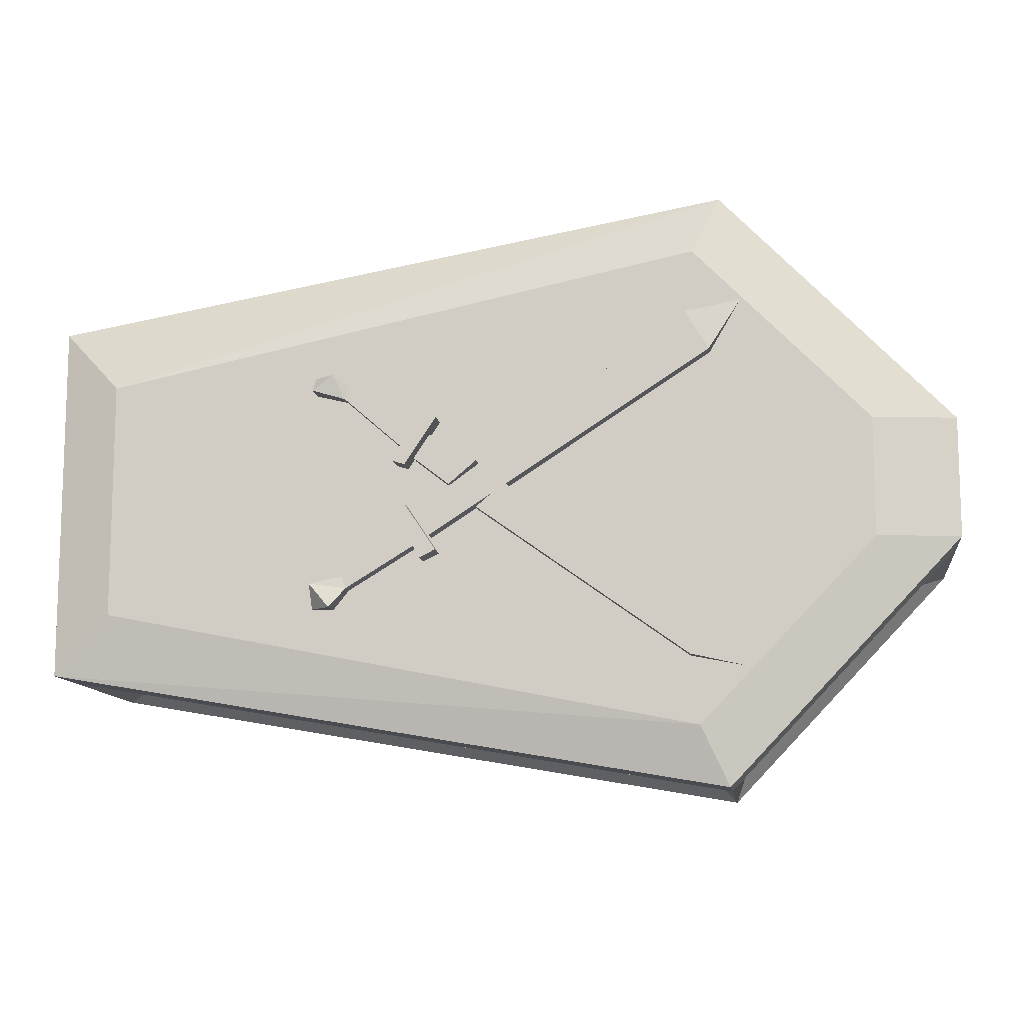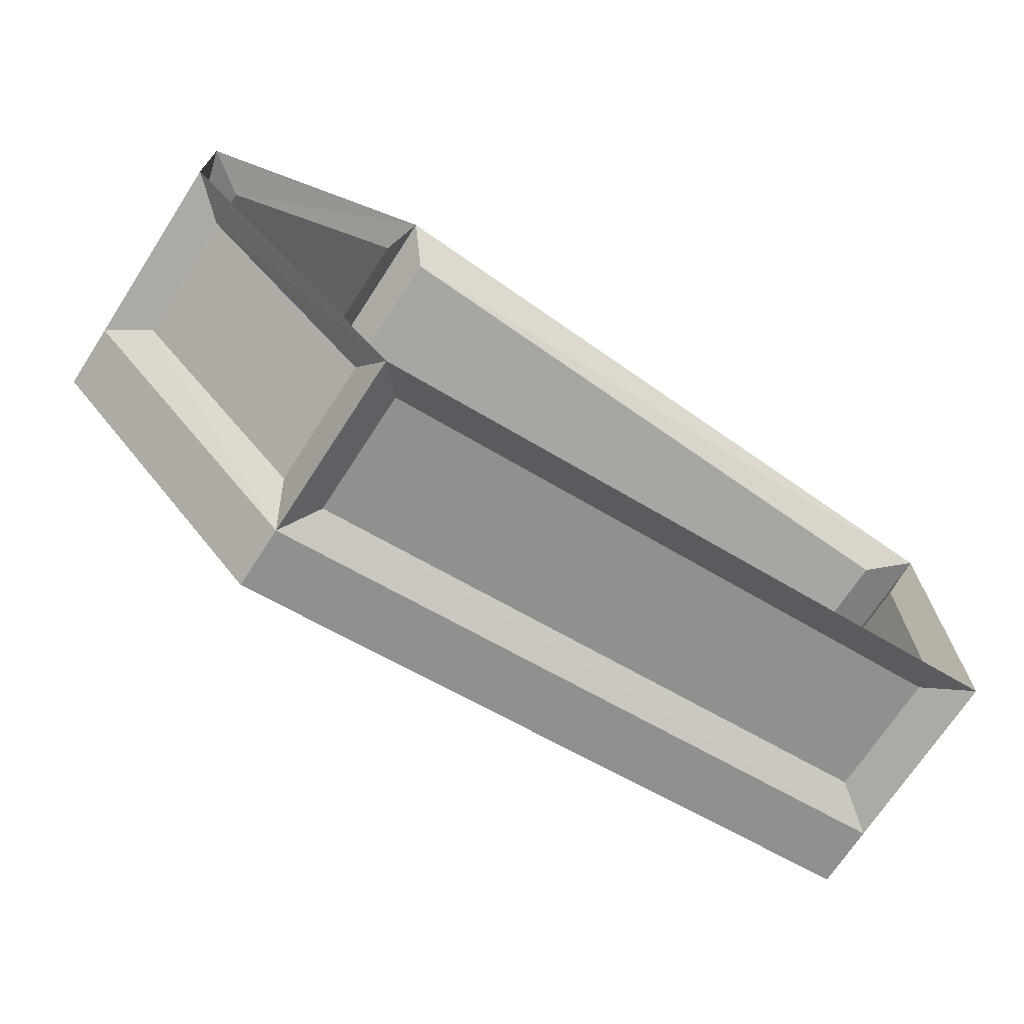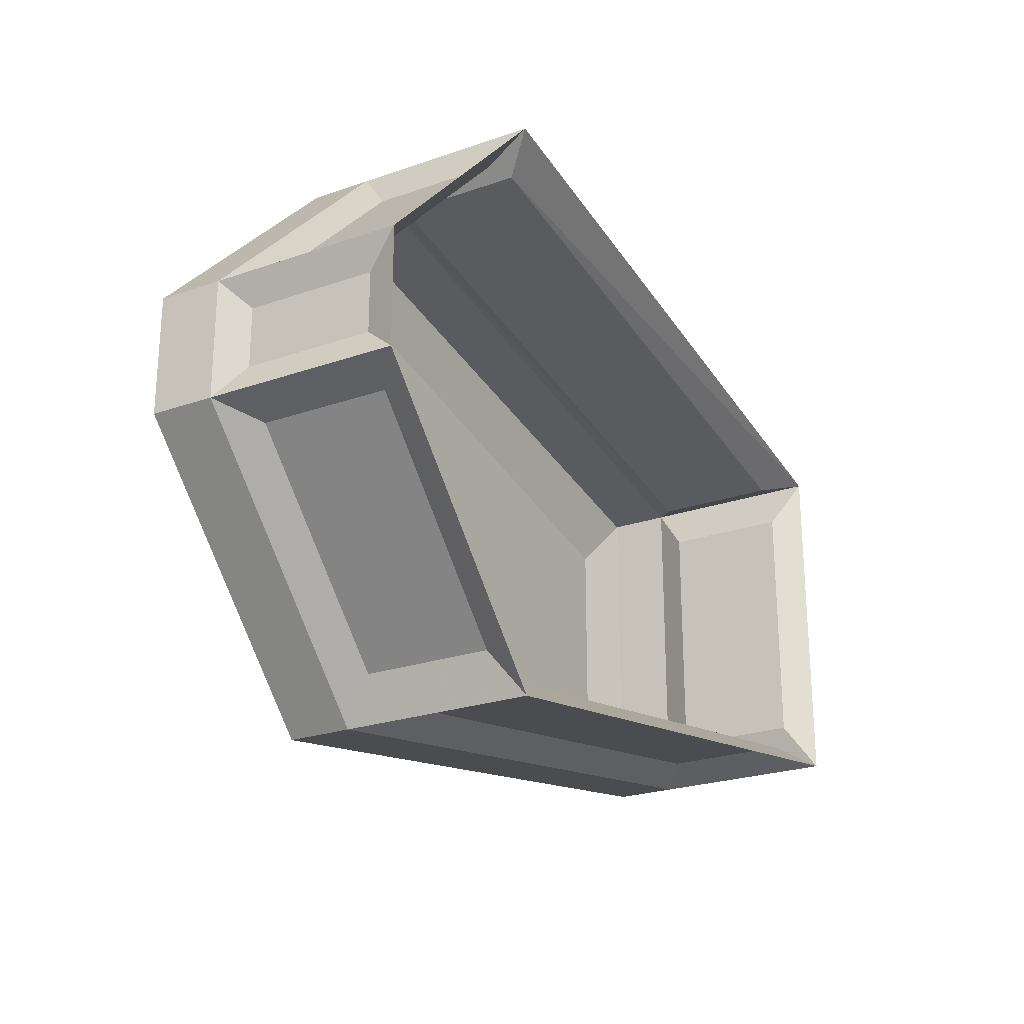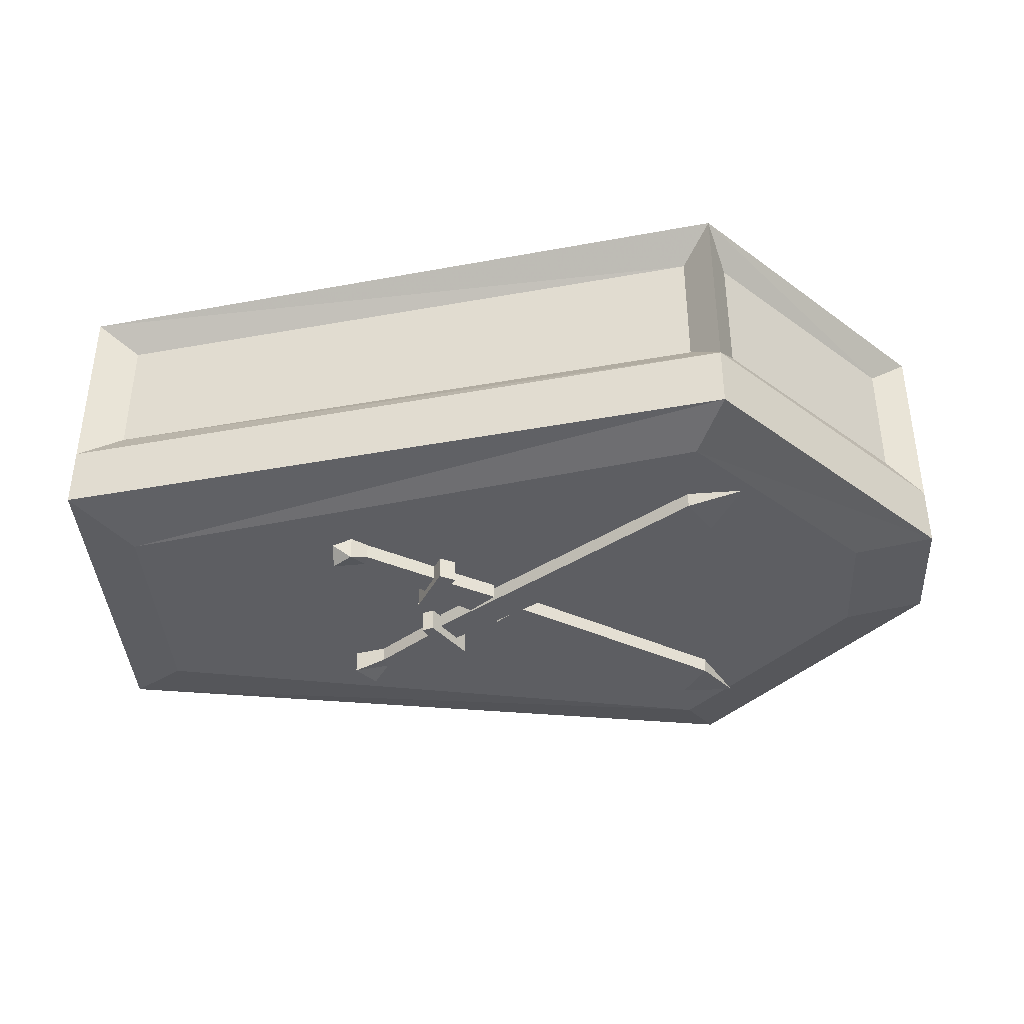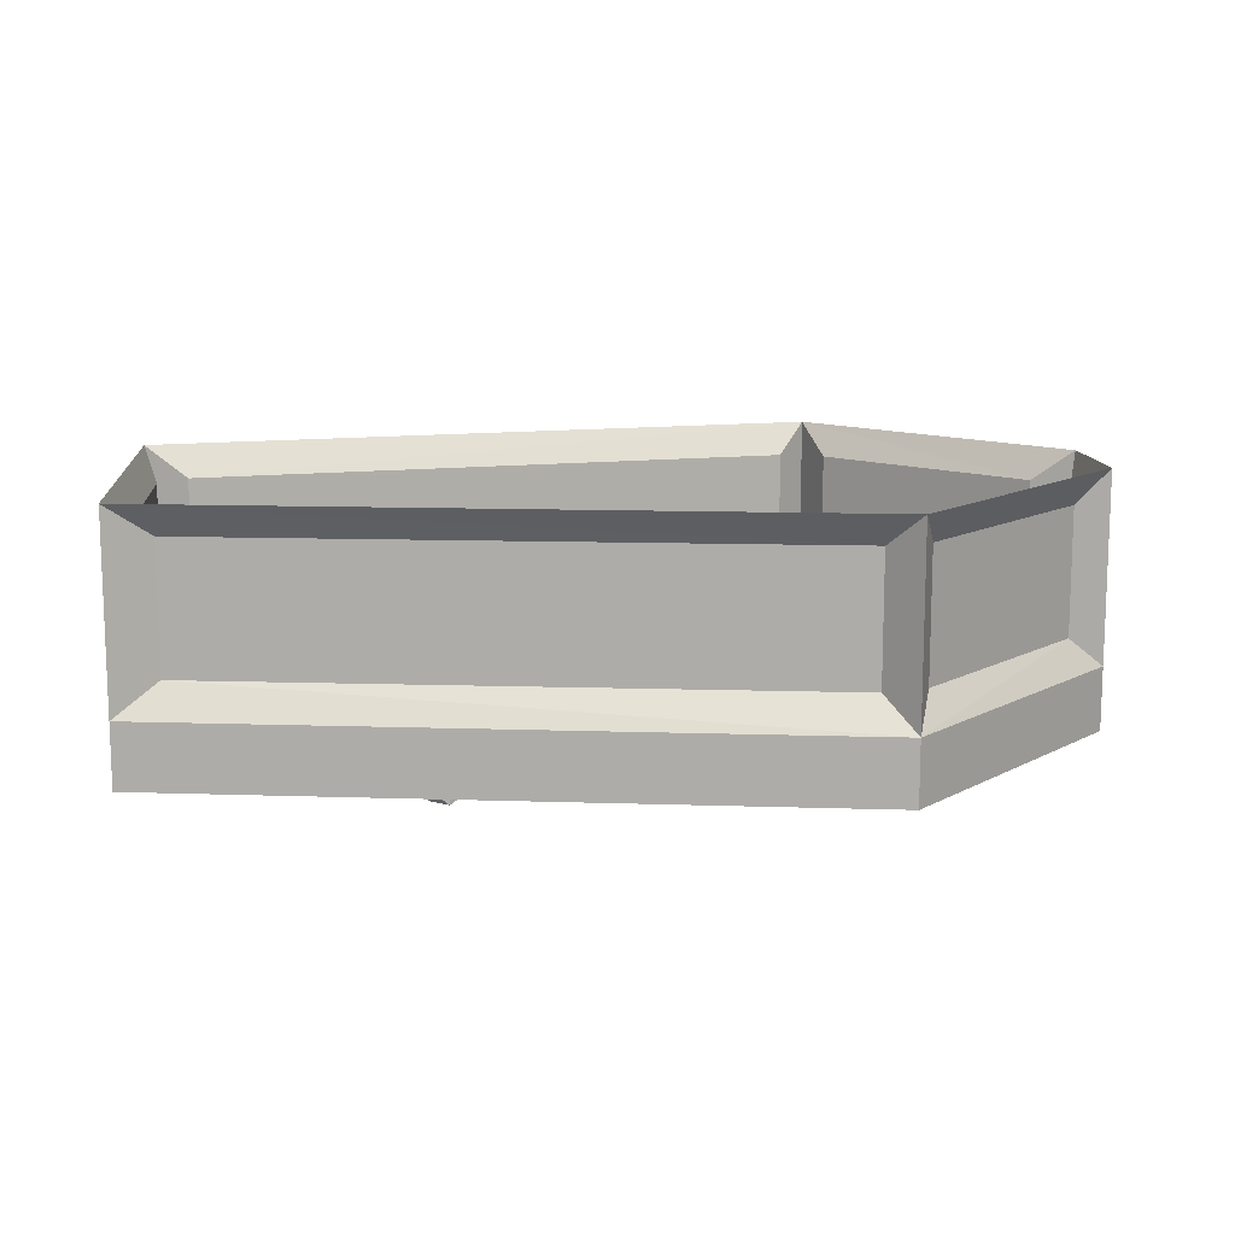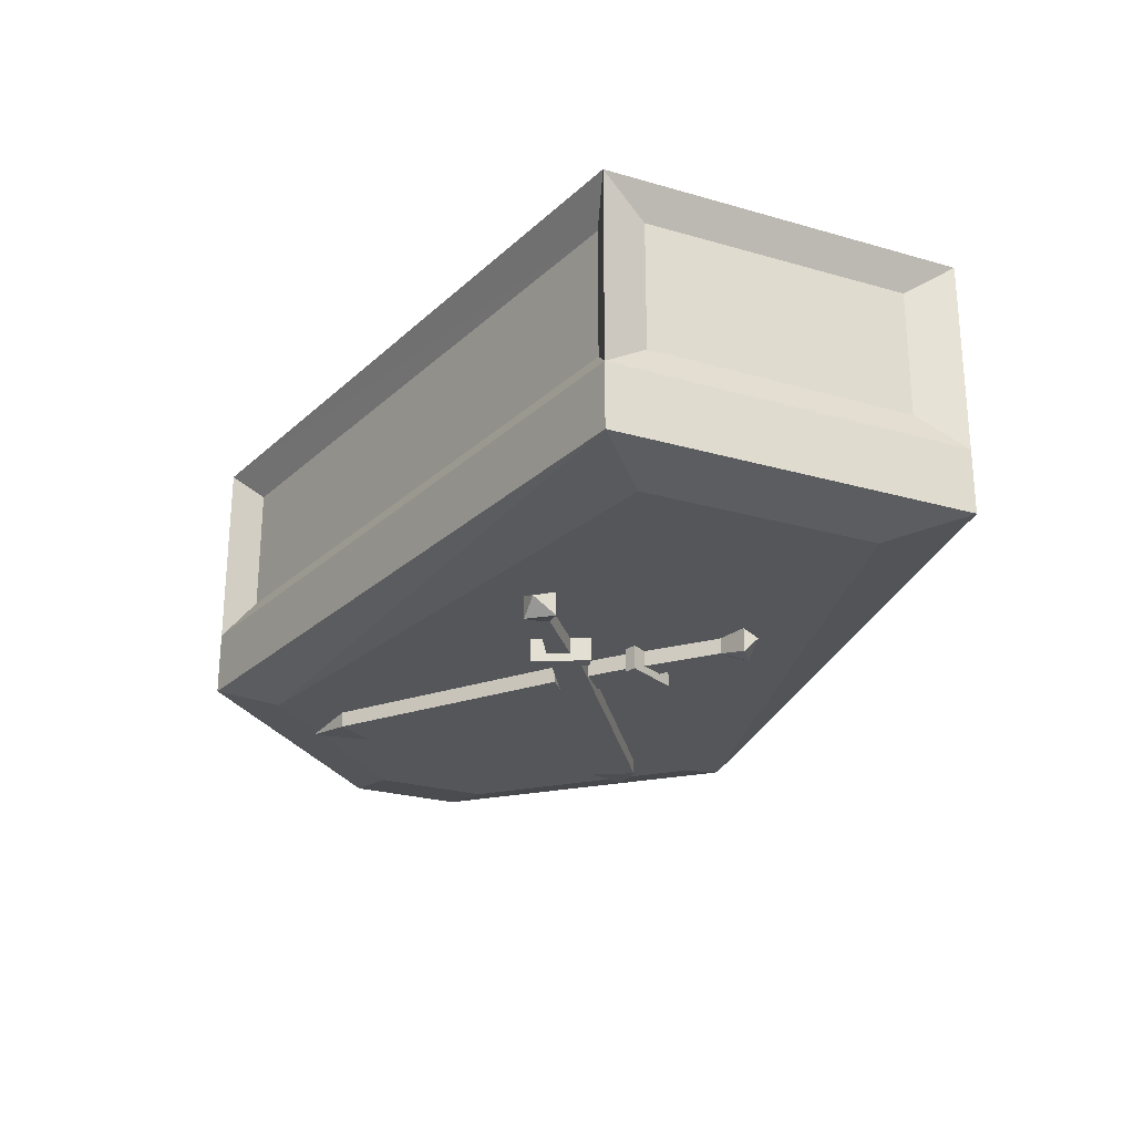
<metadata>
{"format":"obj","ext":"obj","renderer":"f3d","projection":"perspective","resolution":1024,"background":"white","views":[{"elev":-11.4,"azim":7.6,"up":"+Z"},{"elev":-70.6,"azim":147.0,"up":"+Z"},{"elev":-24.2,"azim":120.0,"up":"+Z"},{"elev":-38.7,"azim":3.3,"up":"+Y"},{"elev":12.2,"azim":-5.4,"up":"+Y"},{"elev":-25.1,"azim":-115.1,"up":"+Y"}]}
</metadata>
<code>
v 0.8828 -0.0625 -0.2969
v 0.8828 -0.0625 -0.1797
v 0.8828 -0.3125 -0.1797
v 0.8828 -0.3125 -0.2969
v 0.9062 -0.375 -0.3516
v 0.9062 0 -0.3516
v 0.9062 0 -0.1172
v 0.9062 -0.375 -0.1172
v 0.9062 -0.5 -0.3516
v 0.4531 -0.5 -0.8281
v 0.4531 -0.375 -0.8281
v 0.8281 -0.3125 -0.3828
v 0.8281 -0.0625 -0.3828
v 0.4531 0 -0.8281
v 0.4844 -0.0625 -0.7422
v 0.3984 -0.3125 -0.7734
v 0.3984 -0.0625 -0.7734
v -0.8125 -0.0625 -0.5625
v -0.8984 0 -0.5938
v -0.8984 -0.375 -0.5938
v -0.8672 -0.3125 -0.5
v -0.8672 -0.0625 -0.5
v -0.8984 0 0.1172
v -0.8672 -0.0625 0.02344
v -0.8984 -0.375 0.1172
v -0.8125 -0.3125 0.08594
v -0.8125 -0.0625 0.08594
v 0.3984 -0.0625 0.2891
v 0.4531 0 0.3516
v 0.4531 -0.375 0.3516
v 0.4844 -0.3125 0.2656
v 0.4844 -0.0625 0.2656
v 0.8281 -0.0625 -0.08594
v 0.8281 -0.3125 -0.08594
v 0.9062 -0.5 -0.1172
v 0.7422 -0.5312 -0.1172
v 0.7422 -0.5312 -0.3516
v 0.3984 -0.5312 -0.7109
v -0.8984 -0.5 -0.5938
v -0.8125 -0.3125 -0.5625
v 0.3984 -0.3125 0.2891
v -0.8672 -0.3125 0.02344
v -0.8984 -0.5 0.1172
v 0.4531 -0.5 0.3516
v 0.4844 -0.3125 -0.7422
v -0.1094 -0.5312 -0.1016
v -0.1406 -0.5312 -0.08594
v -0.1406 -0.5781 -0.08594
v -0.1094 -0.5781 -0.1016
v -0.1719 -0.5312 -0.1953
v -0.1719 -0.5781 -0.1953
v -0.1953 -0.5312 -0.1875
v -0.1953 -0.5781 -0.1875
v 0.02344 -0.5625 -0.2344
v 0.4297 -0.5625 -0.5
v 0.4297 -0.5312 -0.5
v 0.02344 -0.5312 -0.2344
v 0.3828 -0.5625 -0.5781
v -0.03125 -0.5625 -0.2812
v -0.03125 -0.5312 -0.2812
v 0.3828 -0.5312 -0.5781
v 0.4922 -0.5469 -0.6016
v -0.3594 -0.5469 -0.007812
v -0.3203 -0.5781 -0.007812
v -0.3203 -0.5312 -0.007812
v -0.2891 -0.5312 -0.03125
v -0.2891 -0.5625 -0.03125
v -0.2969 -0.5312 -0.05469
v -0.2969 -0.5625 -0.05469
v -0.3594 -0.5312 -0.03906
v -0.3594 -0.5781 -0.03906
v -0.1719 -0.5625 -0.1641
v -0.1484 -0.5625 -0.1172
v -0.1484 -0.5312 -0.1172
v -0.1719 -0.5312 -0.1641
v -0.1094 -0.5781 -0.3672
v -0.1406 -0.5781 -0.3828
v -0.1406 -0.5312 -0.3828
v -0.1094 -0.5312 -0.3672
v -0.1719 -0.5781 -0.2734
v -0.1953 -0.5781 -0.2812
v -0.1953 -0.5312 -0.2812
v -0.1719 -0.5312 -0.2734
v -0.125 -0.5312 -0.3359
v 0.4297 -0.5312 0.02344
v 0.4297 -0.5625 0.02344
v -0.125 -0.5625 -0.3359
v -0.1562 -0.5625 -0.2891
v 0.3828 -0.5625 0.1016
v 0.3828 -0.5312 0.1016
v -0.1562 -0.5312 -0.2891
v 0.4922 -0.5469 0.125
v -0.3203 -0.5312 -0.4766
v -0.3203 -0.5781 -0.4766
v -0.3594 -0.5469 -0.4766
v -0.3594 -0.5781 -0.4297
v -0.3594 -0.5312 -0.4297
v -0.2969 -0.5312 -0.4141
v -0.2969 -0.5625 -0.4141
v -0.2891 -0.5312 -0.4375
v -0.2891 -0.5625 -0.4375
v -0.1484 -0.5625 -0.3516
v -0.1719 -0.5625 -0.3125
v -0.1719 -0.5312 -0.3125
v -0.1484 -0.5312 -0.3516
v -0.08594 -0.5625 -0.2344
v -0.03125 -0.5625 -0.1875
v -0.125 -0.5625 -0.1328
v -0.1562 -0.5625 -0.1797
v -0.1562 -0.5312 -0.1797
v -0.08594 -0.5312 -0.2344
v -0.03125 -0.5312 -0.1875
v -0.125 -0.5312 -0.1328
v -0.7812 -0.5312 -0.007812
v -0.7812 -0.5312 -0.4766
v 0.3984 -0.5312 0.2344
f 1 2 3
f 1 3 4
f 16 40 17
f 17 40 18
f 31 34 33
f 31 33 32
f 41 28 27
f 41 27 26
f 24 22 21
f 24 21 42
f 15 13 12
f 15 12 45
f 1 4 5
f 1 5 6
f 1 6 2
f 2 6 7
f 2 7 8
f 2 8 3
f 3 8 4
f 4 8 5
f 5 11 12
f 5 12 6
f 6 12 13
f 6 13 14
f 14 13 15
f 14 15 11
f 14 11 16
f 14 16 17
f 14 17 18
f 14 18 19
f 19 18 20
f 19 20 21
f 19 21 22
f 19 22 23
f 23 22 24
f 23 24 25
f 23 25 26
f 23 26 27
f 23 27 28
f 23 28 29
f 29 28 30
f 29 30 31
f 29 31 32
f 29 32 33
f 29 33 7
f 7 33 8
f 8 33 34
f 8 34 30
f 11 20 16
f 16 20 40
f 18 40 20
f 41 26 30
f 41 30 28
f 24 42 25
f 25 42 21
f 25 21 20
f 25 30 26
f 15 45 11
f 11 45 12
f 34 31 30
f 5 8 9
f 5 9 10
f 5 10 11
f 8 30 35
f 8 35 9
f 9 35 36
f 9 36 37
f 9 37 10
f 10 37 38
f 10 38 39
f 10 39 11
f 11 39 20
f 25 20 43
f 25 43 44
f 25 44 30
f 114 115 38
f 114 38 37
f 114 37 36
f 114 36 116
f 114 116 44
f 114 44 43
f 114 43 115
f 115 43 39
f 115 39 38
f 116 36 35
f 116 35 44
f 44 35 30
f 20 39 43
f 46 47 48
f 46 48 49
f 46 49 50
f 50 49 51
f 50 51 52
f 52 51 53
f 52 53 47
f 47 53 48
f 48 53 49
f 49 53 51
f 54 55 56
f 54 56 57
f 58 59 60
f 58 60 61
f 58 61 62
f 58 62 55
f 58 55 54
f 58 54 59
f 56 55 62
f 63 64 65
f 65 64 66
f 66 64 67
f 66 67 68
f 68 67 69
f 68 69 70
f 70 69 71
f 70 71 63
f 63 71 64
f 64 71 69
f 64 69 67
f 67 69 72
f 67 72 73
f 67 73 66
f 66 73 74
f 75 72 69
f 75 69 68
f 76 77 78
f 76 78 79
f 76 79 80
f 76 80 77
f 77 80 81
f 77 81 82
f 77 82 78
f 81 80 83
f 81 83 82
f 80 79 83
f 84 85 86
f 84 86 87
f 87 86 88
f 88 86 89
f 88 89 90
f 88 90 91
f 92 89 86
f 92 86 85
f 92 90 89
f 93 94 95
f 95 94 96
f 95 96 97
f 97 96 98
f 98 96 99
f 98 99 100
f 100 99 101
f 100 101 93
f 93 101 94
f 94 101 96
f 96 101 99
f 99 101 102
f 99 102 103
f 99 103 98
f 98 103 104
f 105 102 101
f 105 101 100
f 106 107 108
f 106 108 109
f 106 109 110
f 106 110 111
f 106 111 107
f 107 111 112
f 107 112 108
f 108 112 113
f 54 59 60
f 54 60 57

</code>
